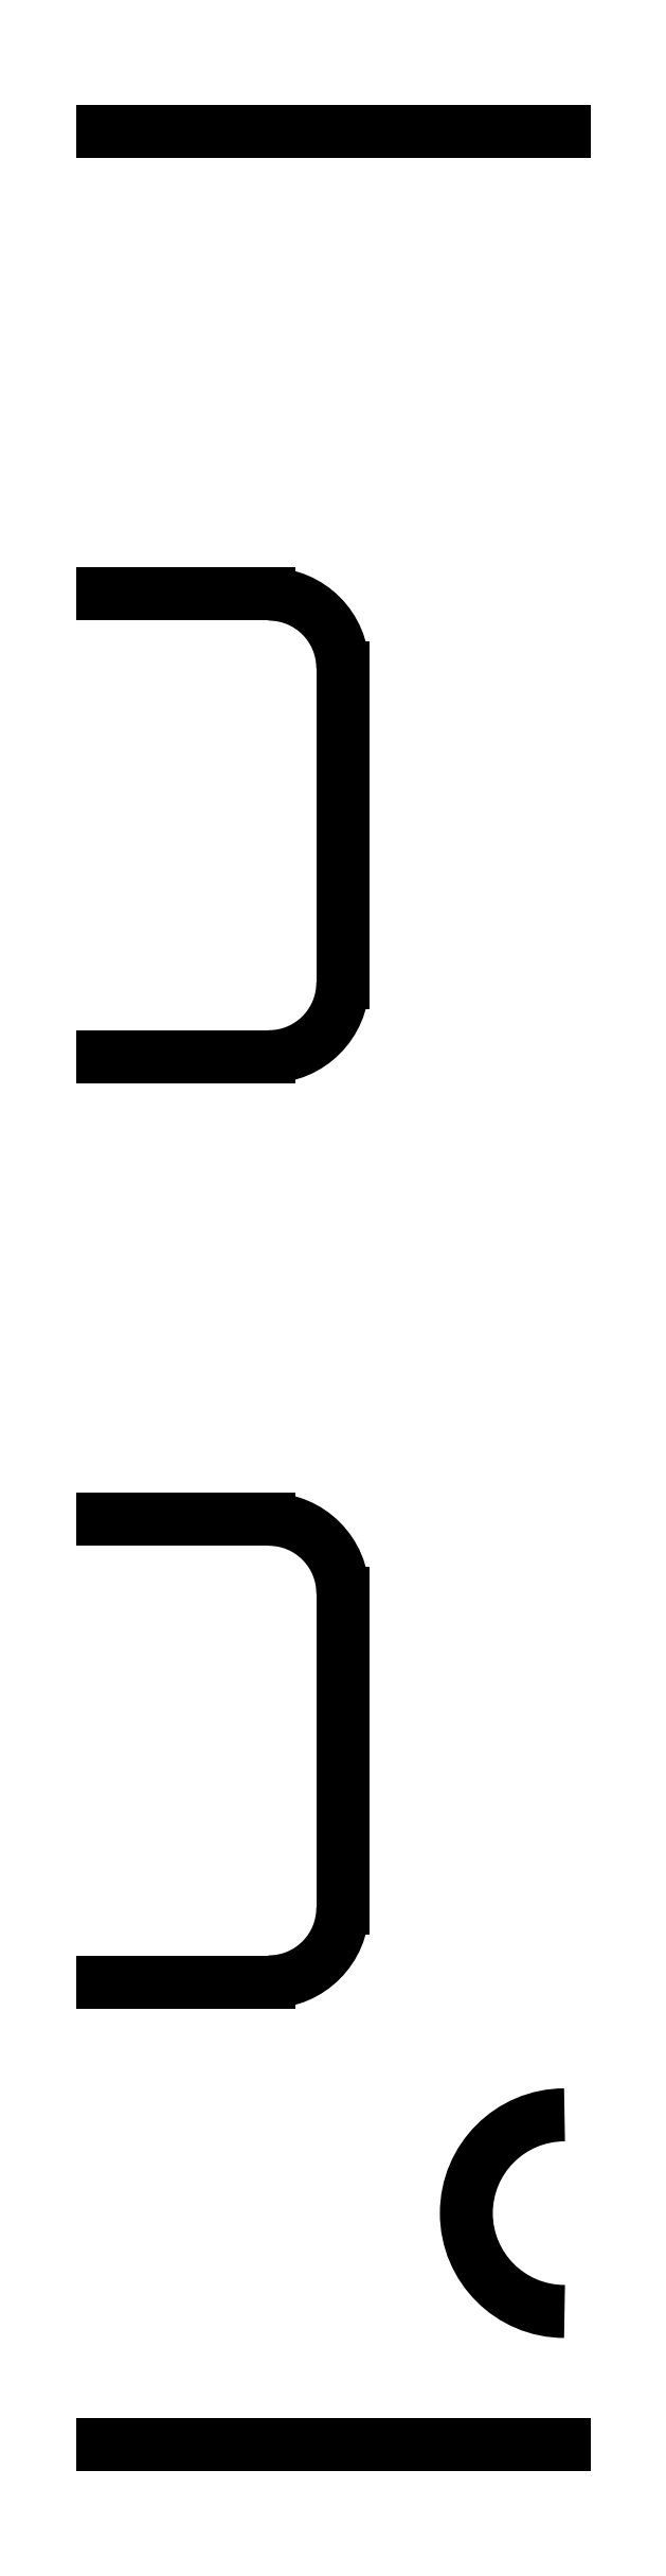
<metadata>
{"format":"dxf","ext":"dxf","renderer":"ezdxf+matplotlib","layout":"modelspace","background":"white","min_lineweight":24,"dpi":150}
</metadata>
<code>
0
SECTION
2
ENTITIES
0
POINT
8
0
10
0
20
0
30
0
0
POINT
8
0
10
0
20
0
30
0
0
POINT
8
0
10
0
20
0
30
0
0
POINT
8
0
10
0
20
0
30
0
0
POINT
8
0
10
0
20
0
30
0
0
LINE
8
0
10
-12.8
20
80
30
0
11
-20
21
80
31
0
0
LINE
8
0
10
-9.6
20
63.2
30
0
11
-9.6
21
76.8
31
0
0
LINE
8
0
10
-12.8
20
100
30
0
11
-20
21
100
31
0
0
LINE
8
0
10
-12.8
20
60
30
0
11
-20
21
60
31
0
0
LINE
8
0
10
-12.8
20
20
30
0
11
-20
21
20
31
0
0
LINE
8
0
10
0
20
0
30
0
11
-20
21
-5.464e-16
31
0
0
LINE
8
0
10
-12.8
20
40
30
0
11
-20
21
40
31
0
0
ARC
8
0
10
-12.8
20
76.8
30
0
40
3.2
210
0
220
0
230
1
50
0
51
90
0
ARC
8
0
10
-12.8
20
36.8
30
0
40
3.2
210
0
220
0
230
1
50
0
51
90
0
ARC
8
0
10
-12.8
20
63.2
30
0
40
3.2
210
-0
220
0
230
1
50
-90
51
0
0
ARC
8
0
10
0
20
10
30
0
40
4.25
210
0
220
-0
230
1
50
90
51
270
0
ARC
8
0
10
-12.8
20
23.2
30
0
40
3.2
210
0
220
0
230
1
50
-90
51
0
0
LINE
8
0
10
-9.6
20
23.2
30
0
11
-9.6
21
36.8
31
0
0
LINE
8
0
10
-12.8
20
100
30
0
11
3.469e-17
21
100
31
0
0
ENDSEC
0
EOF

</code>
